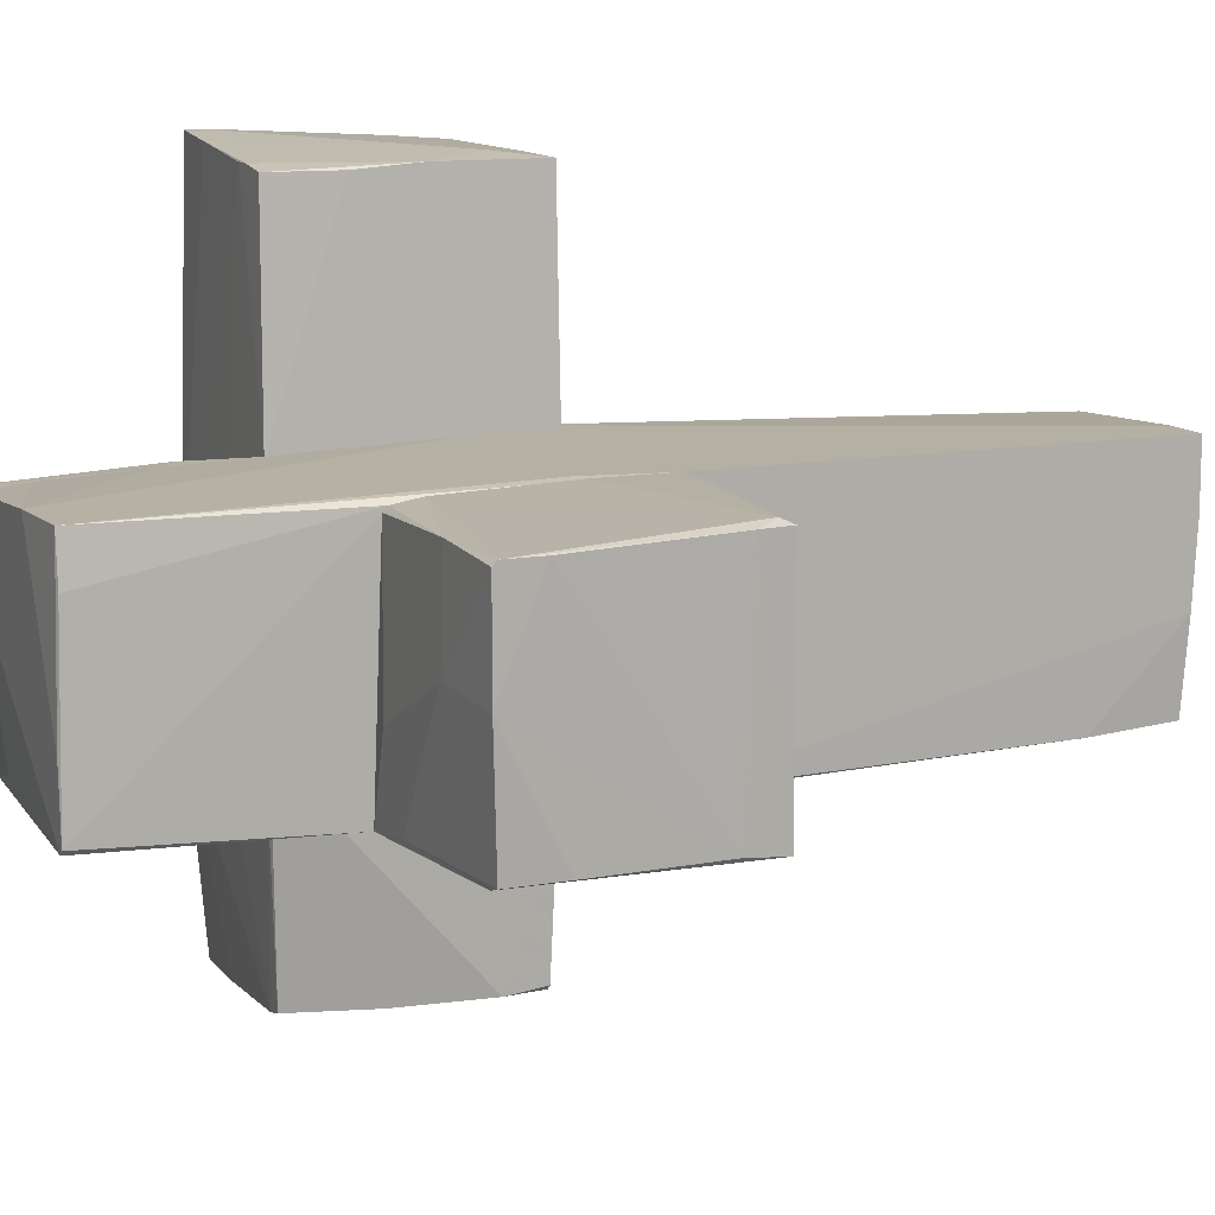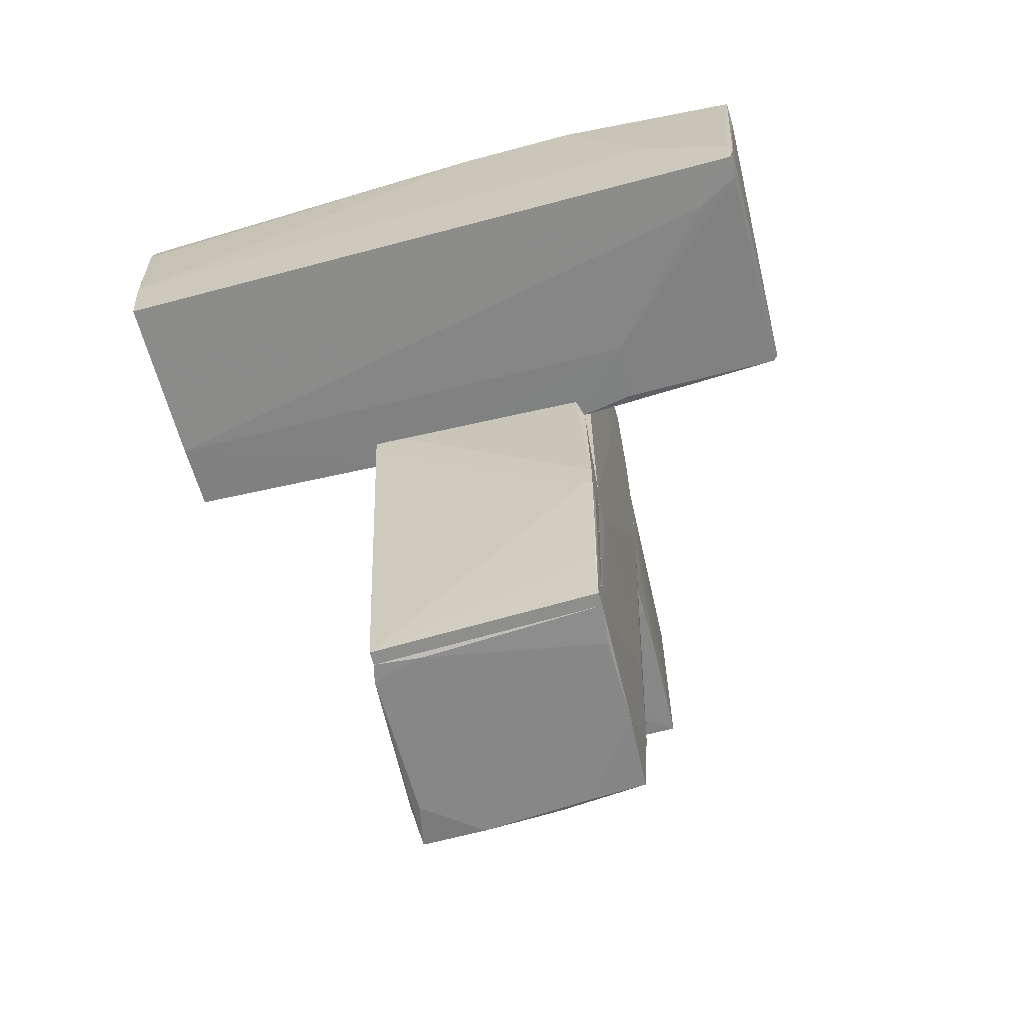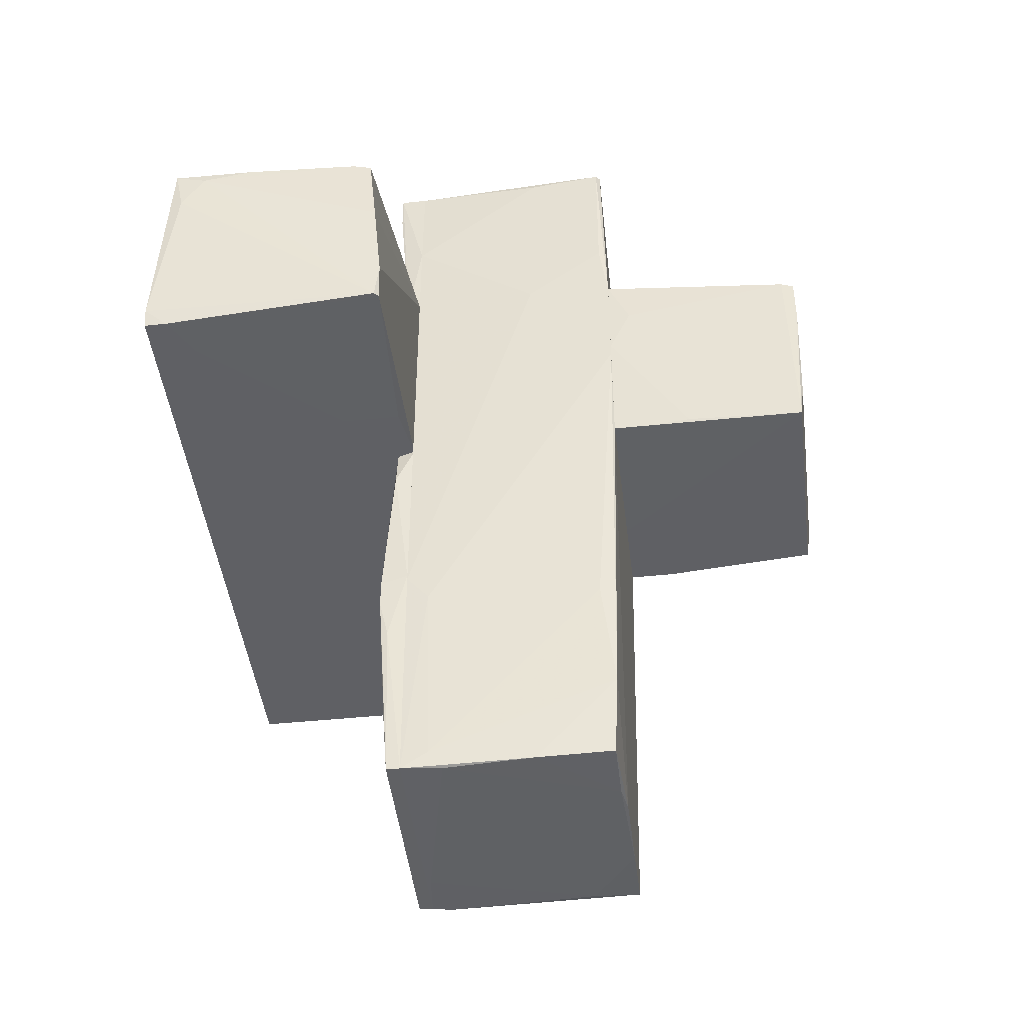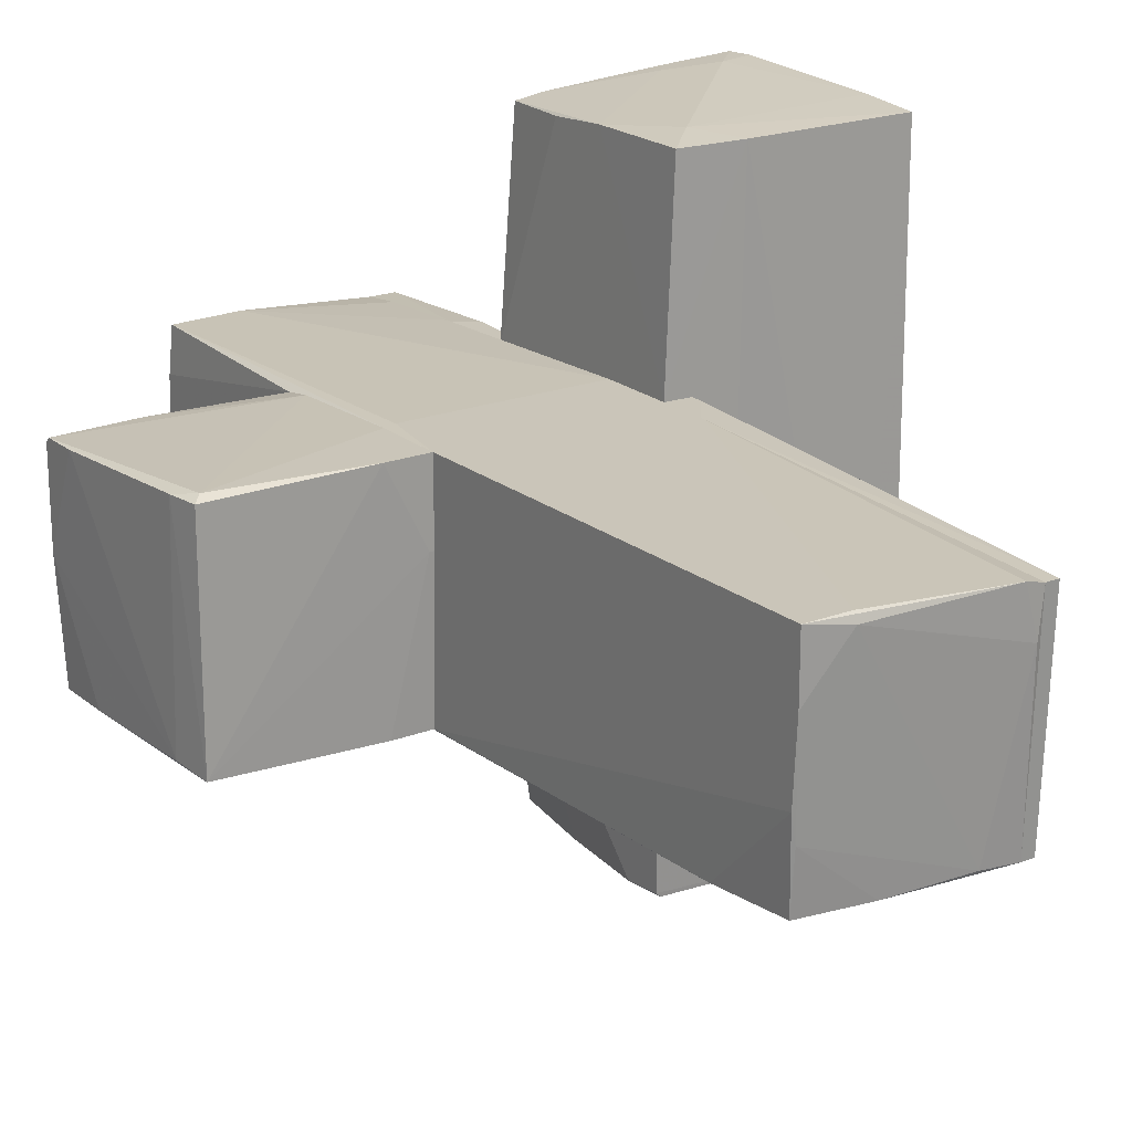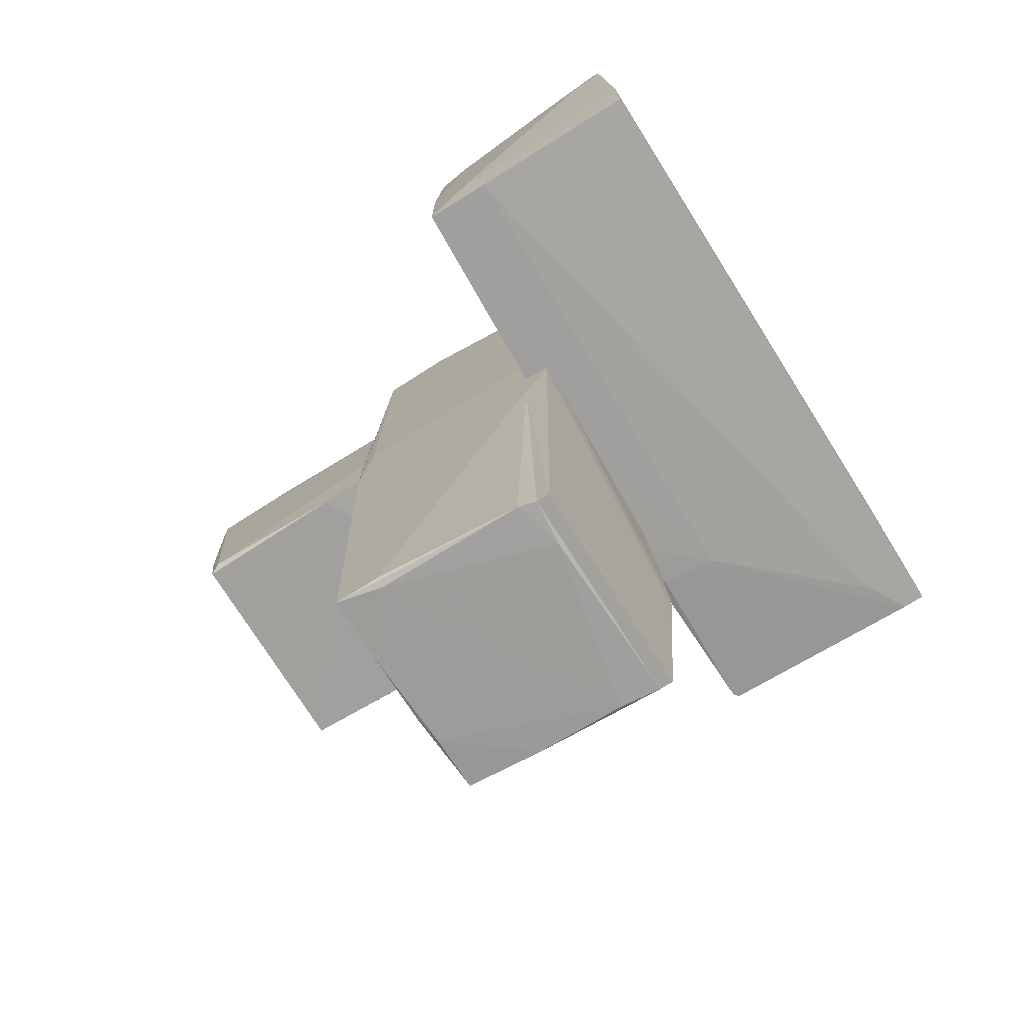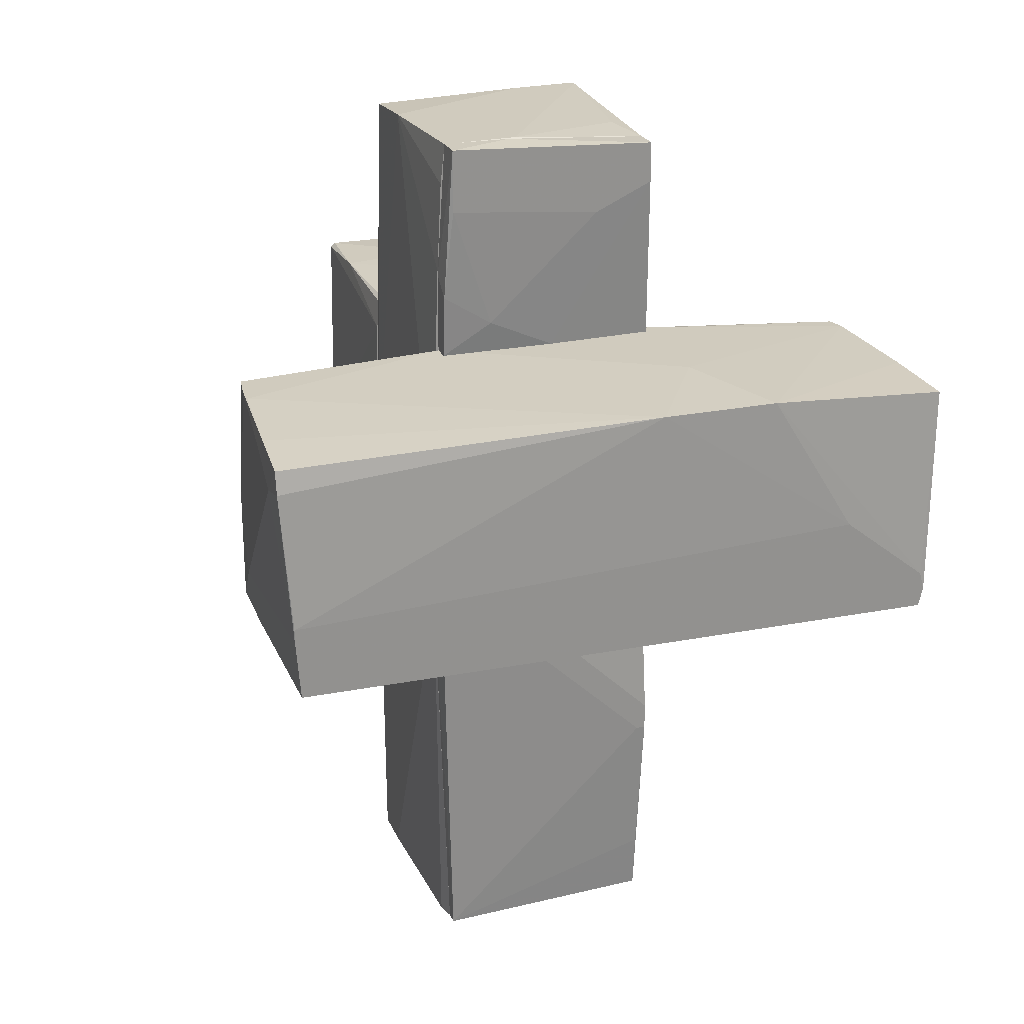
<metadata>
{"format":"obj","ext":"obj","renderer":"f3d","projection":"perspective","resolution":1024,"background":"white","views":[{"elev":11.5,"azim":-113.4,"up":"+Z"},{"elev":-63.9,"azim":105.3,"up":"+Y"},{"elev":-44.6,"azim":-173.1,"up":"+Y"},{"elev":20.7,"azim":-34.7,"up":"+Z"},{"elev":-73.8,"azim":32.1,"up":"+Y"},{"elev":23.4,"azim":71.1,"up":"+Y"}]}
</metadata>
<code>
o convex_0
v -1.818 1.61 -0.3134
v -1.655 -0.5106 0.3794
v -1.615 -0.5106 0.3794
v -1.615 -0.4697 -1.007
v -3.49 -0.06182 -0.9253
v -3.572 1.528 1.032
v -3.45 -0.4289 1.073
v -1.615 1.488 1.032
v -3.409 1.528 -0.9659
v -1.615 1.61 -1.048
v -1.615 -0.5106 1.113
v -3.45 -0.4289 -0.9659
v -3.572 1.569 0.1347
v -3.531 1.528 -0.9253
v -2.797 1.569 1.032
v -3.368 -0.3475 1.114
v -1.615 1.243 1.073
v -3.572 1.202 1.032
v -2.838 1.61 0.1755
v -2.022 -0.5106 1.113
v -1.818 1.161 -1.048
v -1.615 1.529 0.9911
v -3.49 -0.1434 1.073
v -2.145 1.61 -0.9659
v -3.572 1.569 0.9913
v -2.349 -0.4289 -1.007
v -1.615 0.142 1.113
v -1.982 -0.4697 -1.007
v -3.531 1.039 -0.9253
v -1.615 0.7125 -1.048
f 28 26 30
f 3 2 4
f 3 4 8
f 8 4 10
f 2 3 11
f 3 8 11
f 9 12 14
f 11 8 17
f 8 15 17
f 15 6 17
f 6 16 17
f 13 5 18
f 6 13 18
f 15 1 19
f 2 11 20
f 12 2 20
f 7 12 20
f 16 7 20
f 11 16 20
f 9 10 21
f 12 9 21
f 8 10 22
f 10 1 22
f 1 15 22
f 15 8 22
f 12 7 23
f 5 12 23
f 16 6 23
f 7 16 23
f 18 5 23
f 6 18 23
f 1 10 24
f 10 9 24
f 14 13 24
f 9 14 24
f 19 1 24
f 13 19 24
f 13 6 25
f 6 15 25
f 19 13 25
f 15 19 25
f 12 21 26
f 16 11 27
f 11 17 27
f 17 16 27
f 4 2 28
f 2 12 28
f 12 26 28
f 12 5 29
f 5 13 29
f 13 14 29
f 14 12 29
f 10 4 30
f 21 10 30
f 26 21 30
f 4 28 30
o convex_1
v 0.1391 -4.344 -1.007
v -0.3911 0.1822 1.114
v -1.492 0.1822 1.114
v -1.533 3.609 -1.007
v 0.384 3.608 0.9505
v 0.384 3.527 -0.9659
v -1.533 -4.466 -0.1504
v 0.384 -4.589 0.9911
v -1.492 3.567 1.032
v -1.533 -4.507 1.114
v -1.492 -4.425 -0.9251
v 0.384 -4.507 -1.007
v -1.614 0.5898 -1.048
v -1.614 1.487 1.032
v 0.384 0.1814 1.114
v 0.384 -2.305 -1.048
v -0.7987 1.651 -1.048
v -1.614 -0.5103 1.114
v -1.574 3.608 -0.9659
v 0.2208 -4.589 1.032
v -0.8394 3.609 1.032
v -1.41 -2.59 -1.007
v -1.614 -0.4694 -1.007
v 0.384 2.507 -1.007
v 0.384 -0.9998 1.114
v -1.614 1.61 -1.048
v -1.125 -4.507 1.114
v -1.533 -3.65 -0.9659
v -1.125 -4.548 1.032
v 0.3431 3.609 0.2572
v 0.384 2.425 1.032
v -1.533 3.567 0.6241
v 0.01681 -4.507 -0.9659
v 0.18 -2.549 -1.048
v 0.3431 -4.589 0.5835
v -0.8394 3.526 -1.007
v -1.492 -4.466 -0.395
v -1.533 2.221 -1.048
v -0.06477 3.568 -0.8437
v 0.384 3.241 0.9913
v -0.7987 -4.466 -0.9659
v -1.533 -4.507 0.5426
v -1.533 3.609 -0.395
f 49 62 73
f 36 35 38
f 32 33 40
f 36 38 42
f 38 35 45
f 32 40 45
f 36 42 46
f 46 43 47
f 33 39 48
f 40 33 48
f 39 44 48
f 44 43 48
f 33 32 51
f 39 33 51
f 32 45 51
f 48 43 53
f 36 46 54
f 46 47 54
f 38 45 55
f 45 40 55
f 50 38 55
f 43 44 56
f 47 43 56
f 49 34 56
f 44 49 56
f 40 50 57
f 55 40 57
f 50 55 57
f 41 37 58
f 52 31 58
f 43 52 58
f 37 53 58
f 53 43 58
f 50 40 59
f 35 36 60
f 34 51 60
f 51 35 60
f 45 35 61
f 51 45 61
f 44 39 62
f 49 44 62
f 42 31 64
f 46 42 64
f 43 46 64
f 31 52 64
f 52 43 64
f 42 38 65
f 38 50 65
f 50 59 65
f 63 42 65
f 59 63 65
f 34 36 66
f 36 54 66
f 54 47 66
f 37 41 67
f 47 56 68
f 56 34 68
f 34 66 68
f 66 47 68
f 36 34 69
f 34 60 69
f 60 36 69
f 35 51 70
f 61 35 70
f 51 61 70
f 31 42 71
f 58 31 71
f 41 58 71
f 42 63 71
f 67 41 71
f 63 67 71
f 40 48 72
f 53 37 72
f 48 53 72
f 59 40 72
f 63 59 72
f 37 67 72
f 67 63 72
f 34 49 73
f 51 34 73
f 39 51 73
f 62 39 73
o convex_2
v 1.73 1.406 3.071
v 2.423 -0.5922 -2.964
v 1.934 -0.5509 -2.964
v 2.505 1.488 -3.087
v 0.588 1.569 -2.923
v 0.4657 -0.5101 2.989
v 2.627 -0.5509 2.989
v 0.4248 -0.4286 -2.923
v 0.5065 1.61 2.948
v 2.505 1.528 3.112
v 0.384 1.651 -1.006
v 2.586 1.61 -1.415
v 2.627 -0.5922 -2.964
v 0.384 -0.5101 1.113
v 0.384 1.651 1.031
v 0.384 -0.5101 -0.9656
v 2.627 0.1016 3.03
v 1.078 -0.5512 2.989
v 2.586 1.61 -0.3539
v 0.4248 -0.0615 -2.964
v 2.627 0.3463 -2.189
v 0.9959 -0.5512 -1.496
v 1.567 1.651 -1.006
v 0.9553 1.61 2.989
v 2.546 1.324 3.112
v 2.627 -0.4289 -3.005
v 0.4657 0.4277 2.989
v 0.7513 1.569 -2.964
v 0.8328 -0.1434 3.03
v 0.4657 -0.4286 -2.964
v 2.219 1.406 -3.087
v 2.219 -0.5922 -2.597
v 2.423 1.08 -3.087
v 1.893 1.569 3.071
v 0.5065 0.7942 -2.964
v 0.4657 0.9979 2.948
v 0.4657 1.651 -1.292
v 2.219 1.243 3.112
v 0.7921 1.61 2.989
v 1.77 1.528 -3.046
v 2.627 -0.0211 3.03
v 0.4657 -0.5101 -1.455
v 2.627 -0.2655 -2.964
f 94 99 116
f 84 87 88
f 87 84 89
f 80 86 90
f 79 87 91
f 81 89 93
f 89 84 93
f 90 86 94
f 85 92 94
f 92 90 94
f 87 89 95
f 91 87 95
f 84 88 96
f 92 85 96
f 92 96 97
f 96 88 97
f 92 83 98
f 90 92 98
f 75 76 99
f 86 75 99
f 94 86 99
f 87 79 100
f 88 87 100
f 96 85 101
f 79 91 102
f 91 80 102
f 74 100 102
f 100 79 102
f 76 75 103
f 75 81 103
f 81 93 103
f 99 76 103
f 103 93 104
f 75 86 105
f 86 80 105
f 80 91 105
f 95 75 105
f 91 95 105
f 77 99 106
f 99 103 106
f 103 104 106
f 104 77 106
f 74 83 107
f 83 92 107
f 92 97 107
f 84 78 108
f 93 84 108
f 78 101 108
f 101 104 108
f 104 93 108
f 82 88 109
f 100 82 109
f 88 100 109
f 78 84 110
f 84 96 110
f 101 78 110
f 96 101 110
f 83 74 111
f 98 83 111
f 74 102 111
f 88 82 112
f 97 88 112
f 100 74 112
f 82 100 112
f 74 107 112
f 107 97 112
f 85 77 113
f 101 85 113
f 77 104 113
f 104 101 113
f 80 90 114
f 90 98 114
f 102 80 114
f 98 111 114
f 111 102 114
f 81 75 115
f 89 81 115
f 75 95 115
f 95 89 115
f 77 85 116
f 85 94 116
f 99 77 116
o convex_3
v 0.5471 -2.958 -1.048
v 0.6287 -0.5106 1.114
v 0.384 -0.5106 1.114
v 0.5063 -4.589 0.9911
v 0.384 -0.5106 -0.9659
v 0.384 -4.507 -1.007
v 0.6287 -2.591 -1.048
v 0.384 -4.589 0.9911
v 0.5471 -0.5106 -0.9251
v 0.5063 -4.507 -1.007
v 0.384 -2.264 -1.048
v 0.6287 -2.346 -1.048
v 0.6287 -0.6332 1.114
v 0.6287 -0.5518 0.828
v 0.5471 -3.977 -1.007
v 0.5471 -0.9191 -1.007
v 0.6287 -2.591 -0.9659
v 0.384 -0.9598 1.114
f 120 129 134
f 119 118 121
f 119 121 122
f 119 122 124
f 122 120 124
f 121 118 125
f 120 122 126
f 122 117 126
f 117 123 126
f 122 121 127
f 117 122 127
f 123 117 127
f 123 127 128
f 118 123 128
f 118 119 129
f 123 118 129
f 125 118 130
f 118 128 130
f 128 125 130
f 120 126 131
f 126 123 131
f 121 125 132
f 127 121 132
f 128 127 132
f 125 128 132
f 123 129 133
f 129 120 133
f 120 131 133
f 131 123 133
f 119 124 134
f 124 120 134
f 129 119 134
o convex_4
v 0.6287 3.609 0.9506
v 0.384 1.651 -1.007
v 0.384 2.508 -1.007
v 0.384 1.651 1.032
v 0.384 3.609 0.9506
v 0.6287 3.16 -0.9661
v 0.5471 1.651 1.032
v 0.384 3.527 -0.9661
v 0.5063 1.651 -1.007
v 0.6287 3.527 -0.9661
v 0.5879 1.937 0.5835
v 0.6287 3.038 0.9506
v 0.5879 2.222 1.032
v 0.384 3.609 0.3386
v 0.5471 1.651 -0.02791
v 0.6287 2.915 -0.4359
v 0.384 2.385 1.032
f 138 147 151
f 137 136 138
f 137 138 139
f 138 136 141
f 137 139 142
f 136 137 143
f 141 136 143
f 135 140 144
f 137 142 144
f 143 137 144
f 140 143 144
f 140 135 146
f 145 146 147
f 138 141 147
f 141 145 147
f 146 135 147
f 139 135 148
f 142 139 148
f 135 144 148
f 144 142 148
f 143 140 149
f 141 143 149
f 145 141 149
f 145 149 150
f 140 146 150
f 146 145 150
f 149 140 150
f 135 139 151
f 139 138 151
f 147 135 151

</code>
